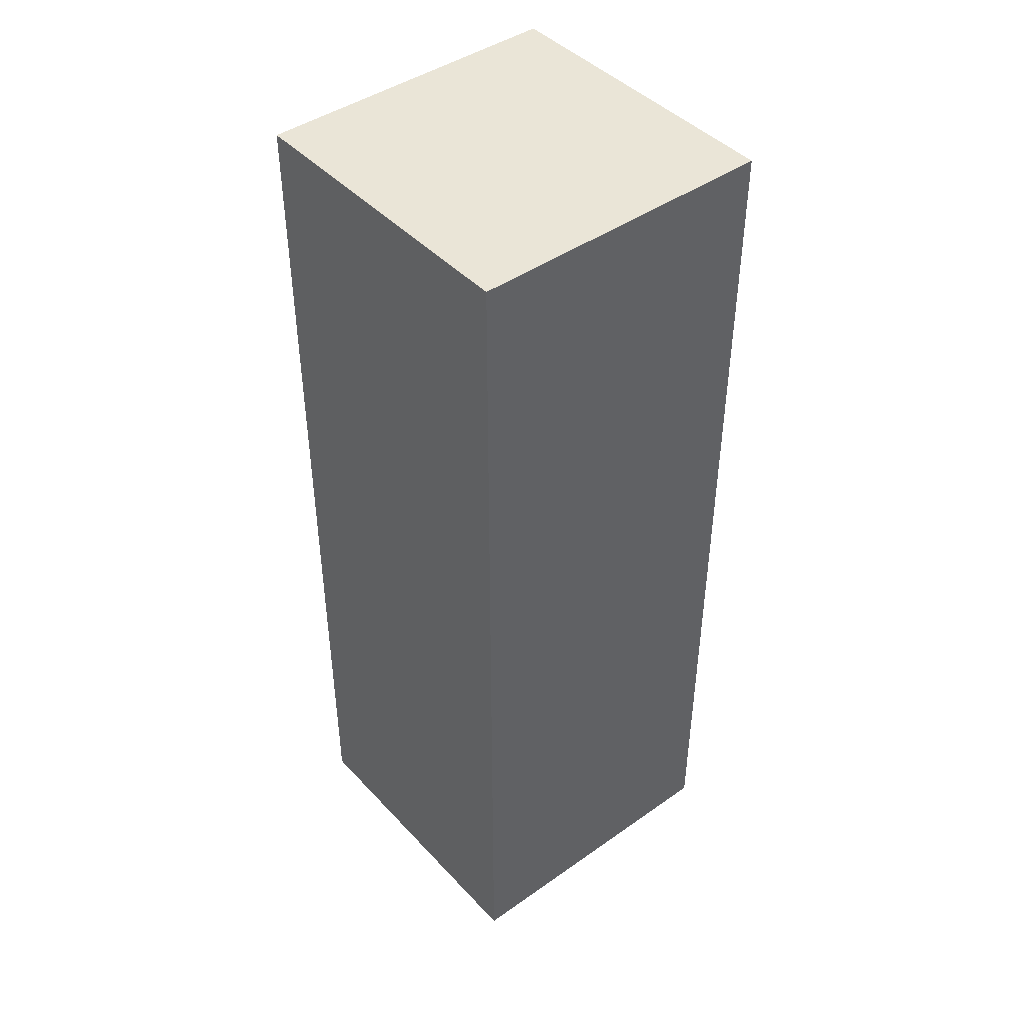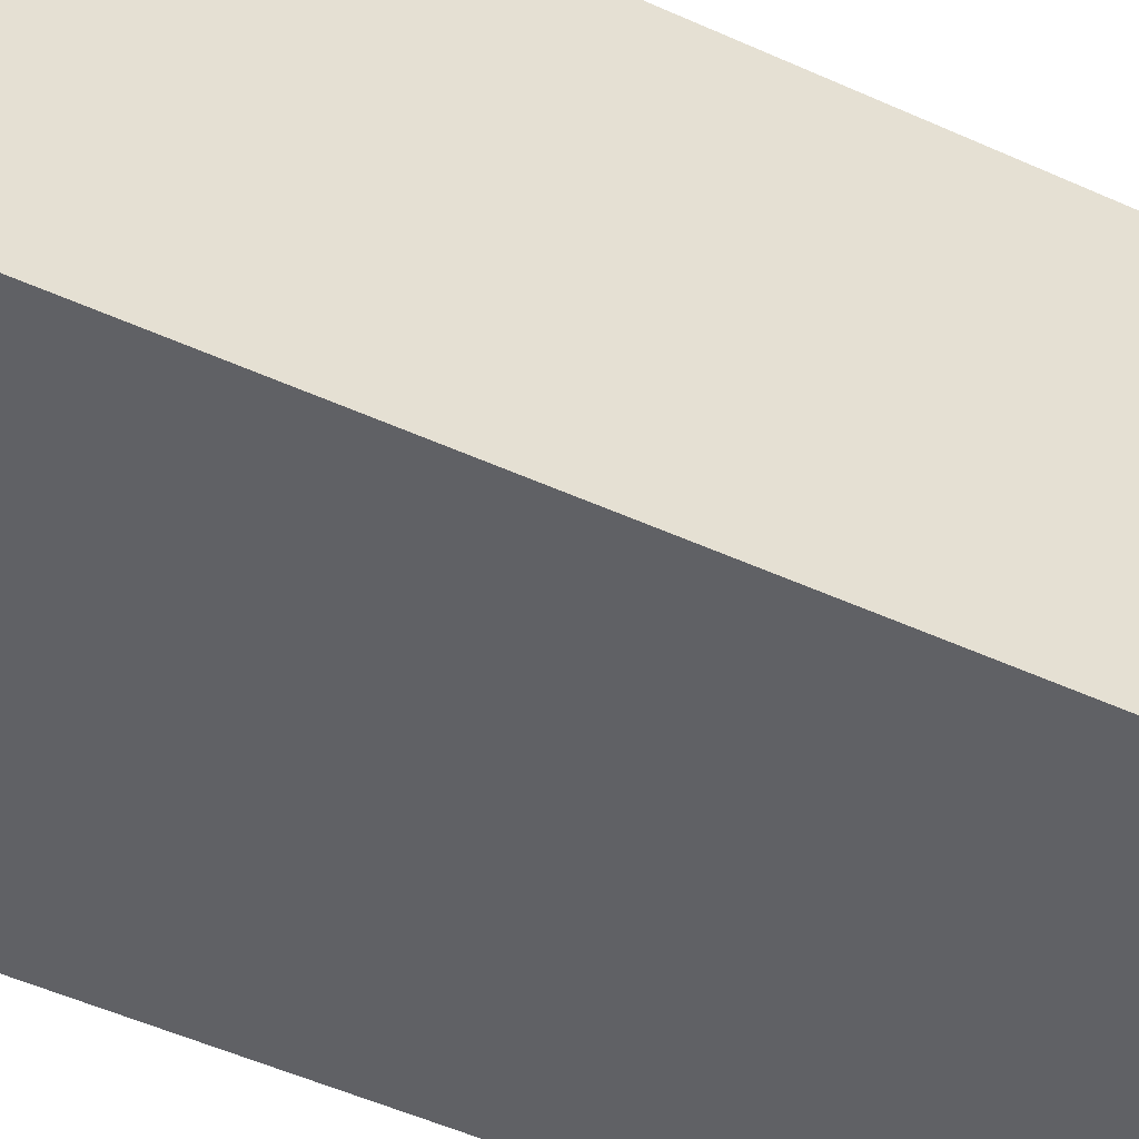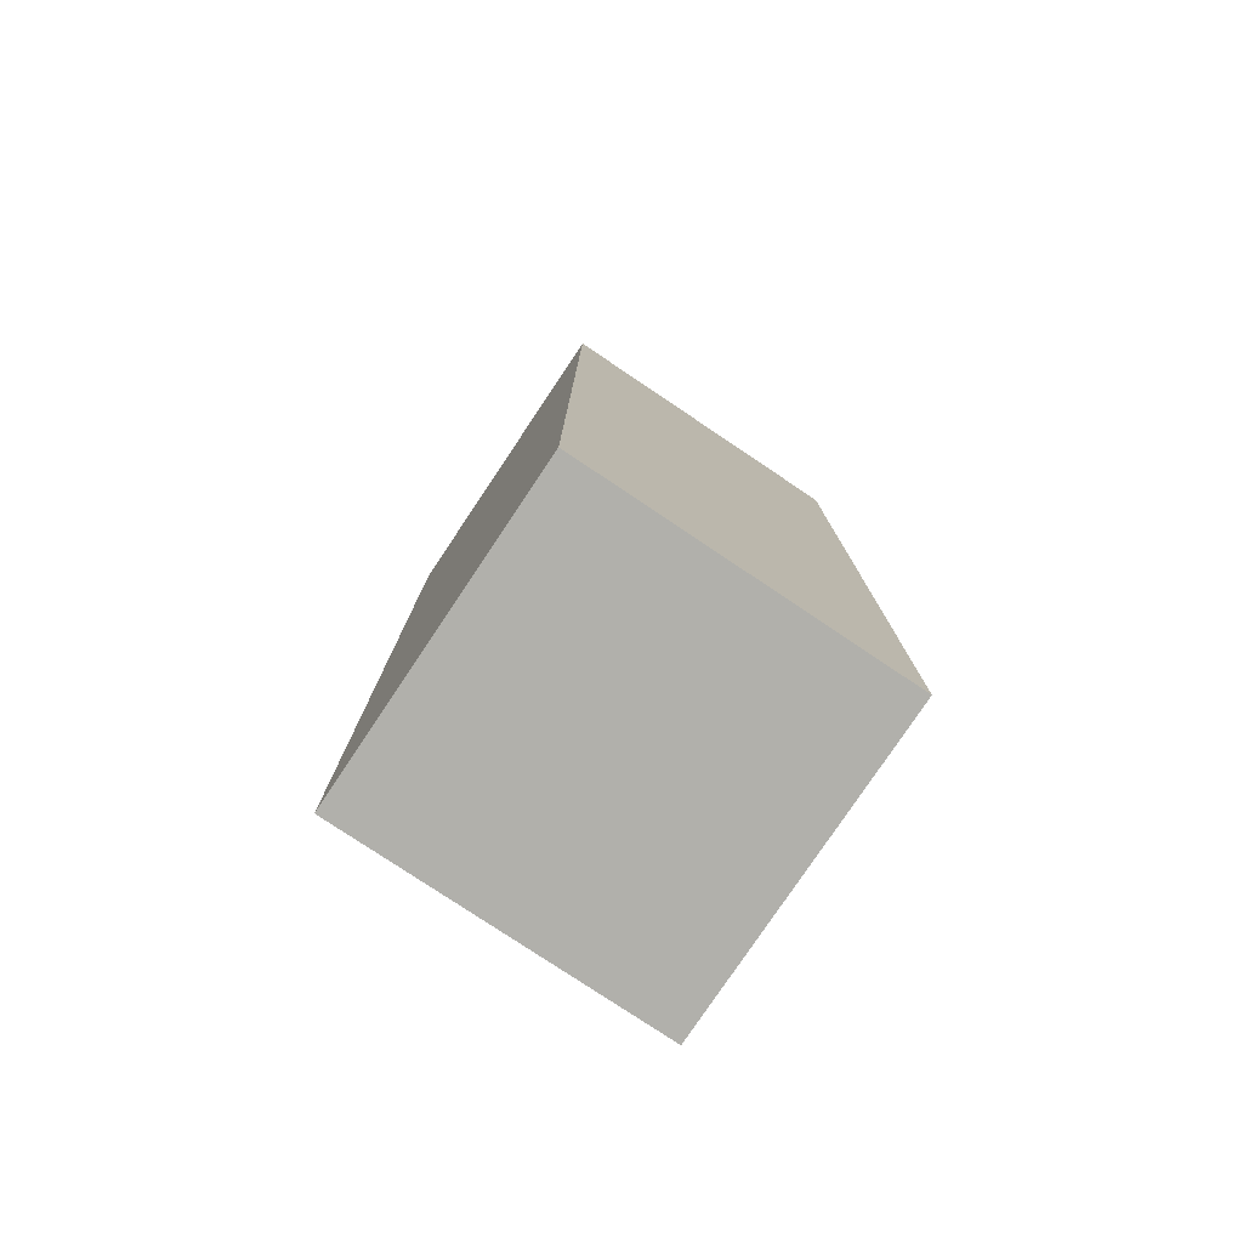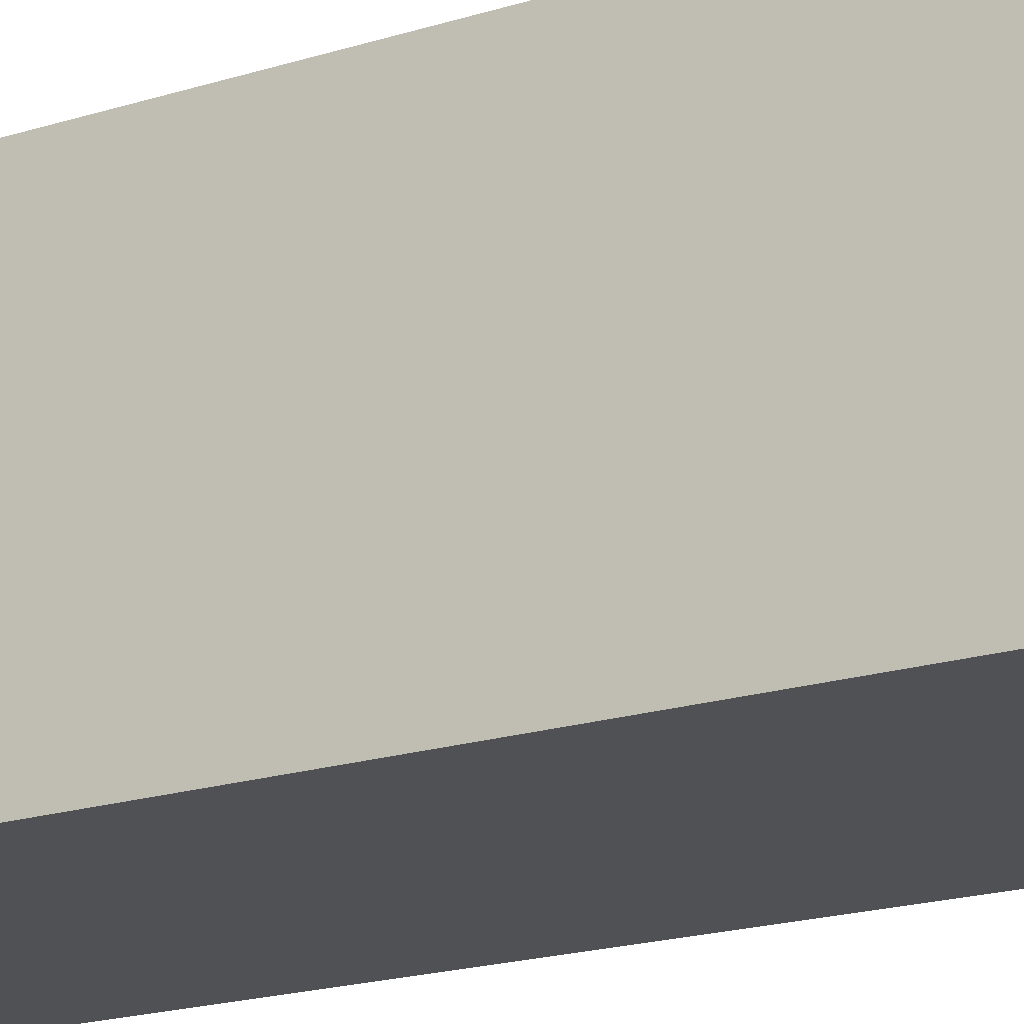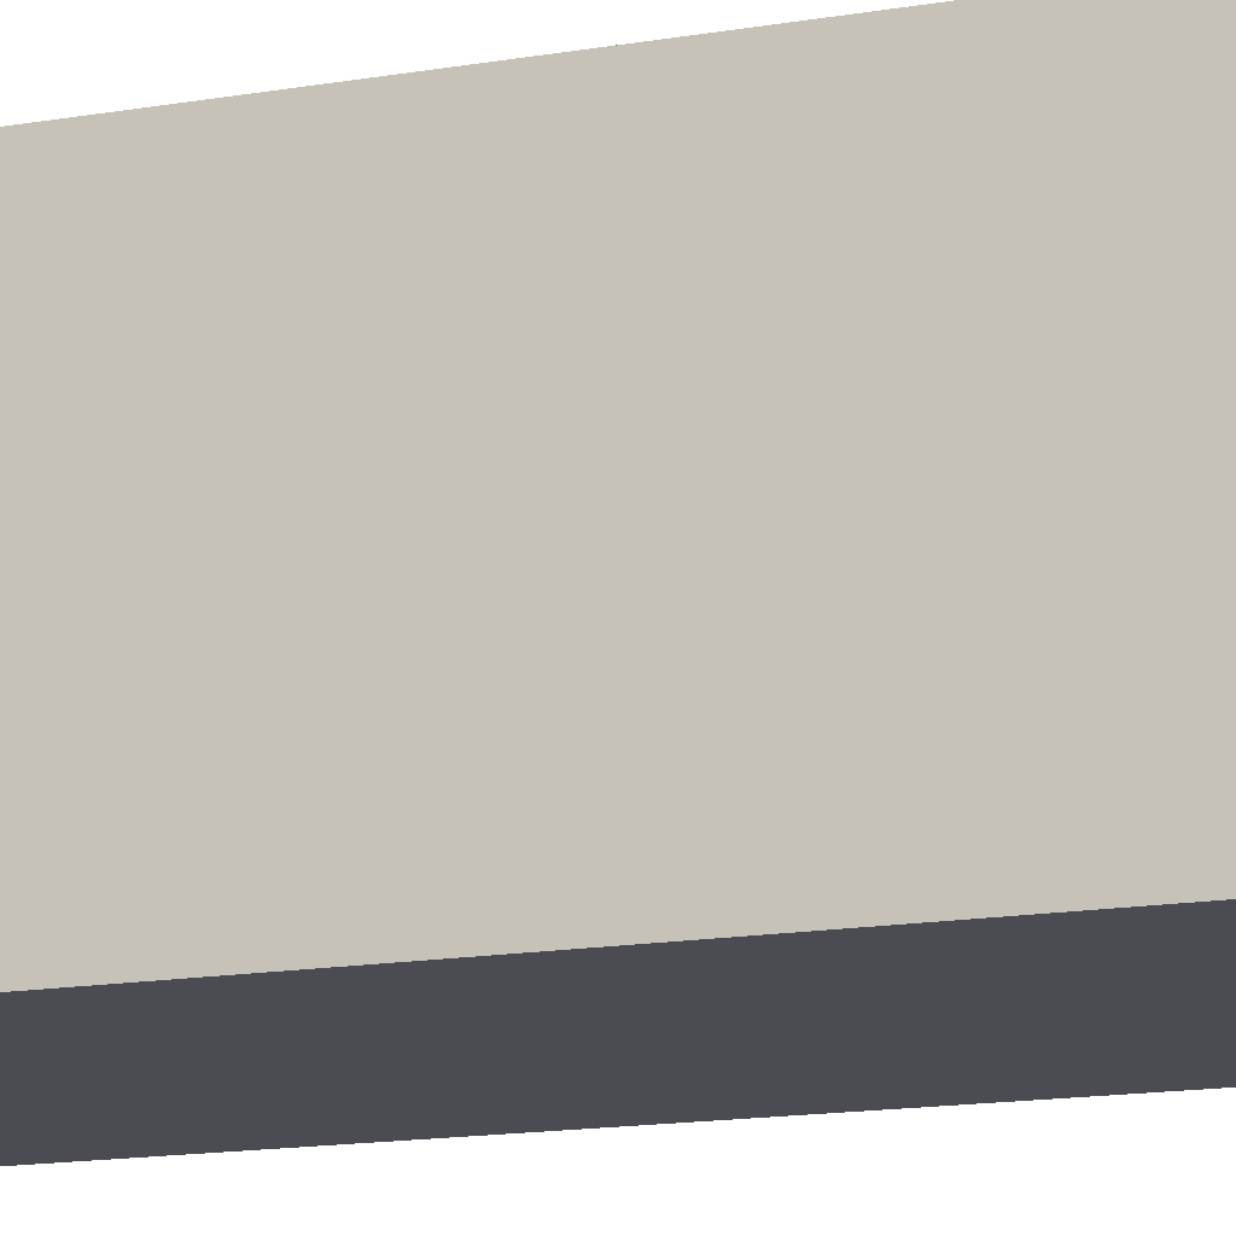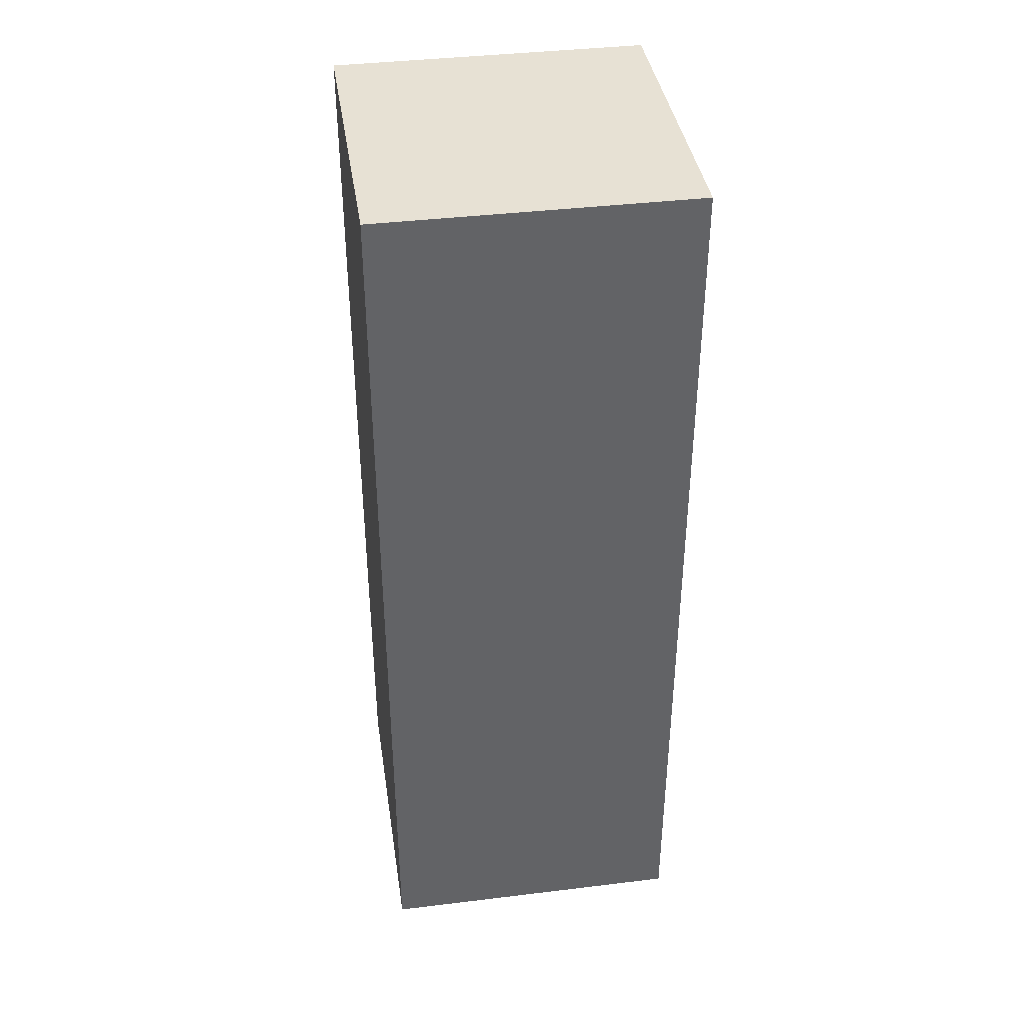
<metadata>
{"format":"obj","ext":"obj","renderer":"f3d","projection":"perspective","resolution":1024,"background":"white","views":[{"elev":44.0,"azim":140.6,"up":"+Z"},{"elev":-48.0,"azim":-117.3,"up":"+Y"},{"elev":-78.5,"azim":146.2,"up":"+Z"},{"elev":-19.5,"azim":-59.4,"up":"+Y"},{"elev":-15.4,"azim":109.9,"up":"+Y"},{"elev":39.5,"azim":81.4,"up":"+Z"}]}
</metadata>
<code>
o
v 0.1 7.451e-09 0.1
v 0.1 7.451e-09 -0.2
v 0.1 0.1 0.1
v 0.1 0.1 -0.2
v 0.2 7.451e-09 0.1
v 0.2 7.451e-09 -0.2
v 0.2 0.1 0.1
v 0.2 0.1 -0.2
v 0.1 7.451e-09 0.1
v 0.1 0.1 0.1
v 0.2 7.451e-09 0.1
v 0.2 0.1 0.1
v 0.1 7.451e-09 -0.2
v 0.1 0.1 -0.2
v 0.2 7.451e-09 -0.2
v 0.2 0.1 -0.2
v 0.1 7.451e-09 0.1
v 0.2 7.451e-09 0.1
v 0.1 7.451e-09 -0.2
v 0.2 7.451e-09 -0.2
v 0.1 0.1 0.1
v 0.2 0.1 0.1
v 0.1 0.1 -0.2
v 0.2 0.1 -0.2
f 3 2 1
f 4 2 3
f 5 6 7
f 7 6 8
f 11 10 9
f 12 10 11
f 13 14 15
f 15 14 16
f 19 18 17
f 20 18 19
f 21 22 23
f 23 22 24

</code>
